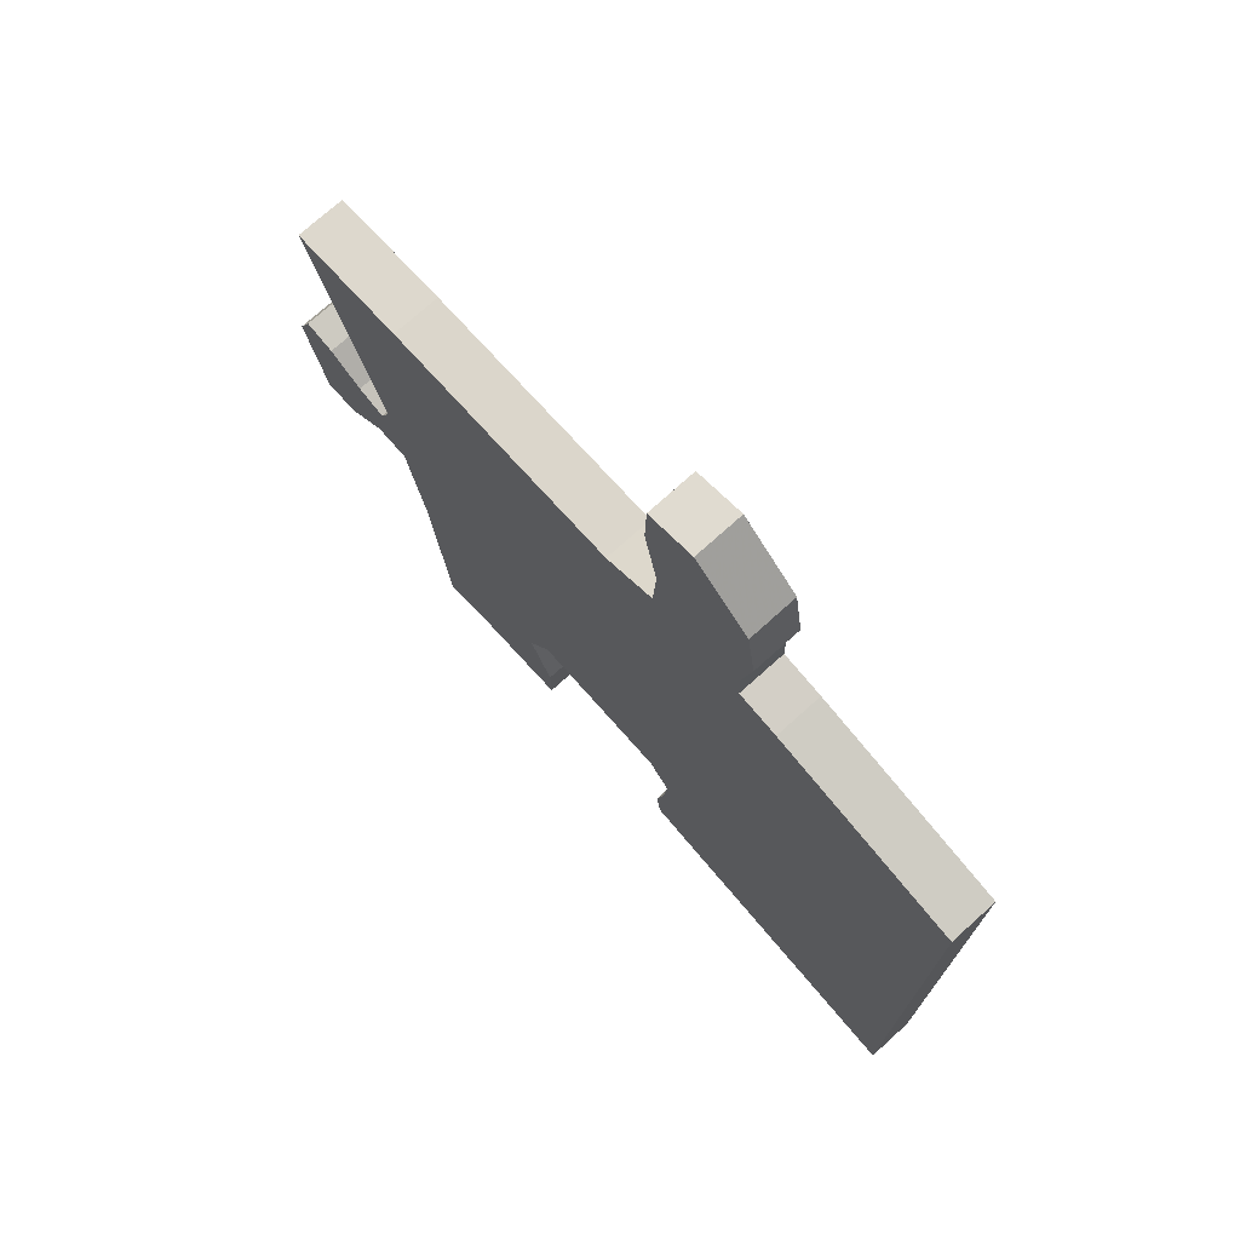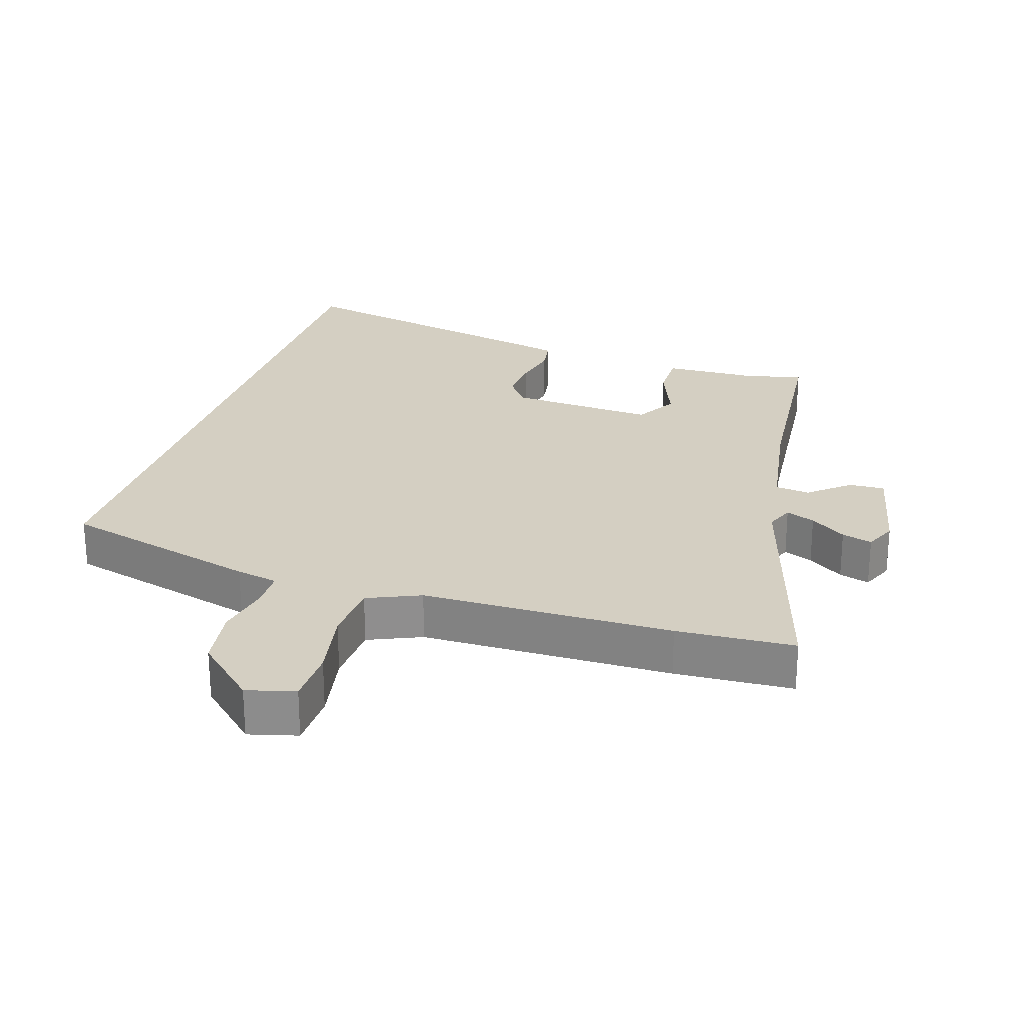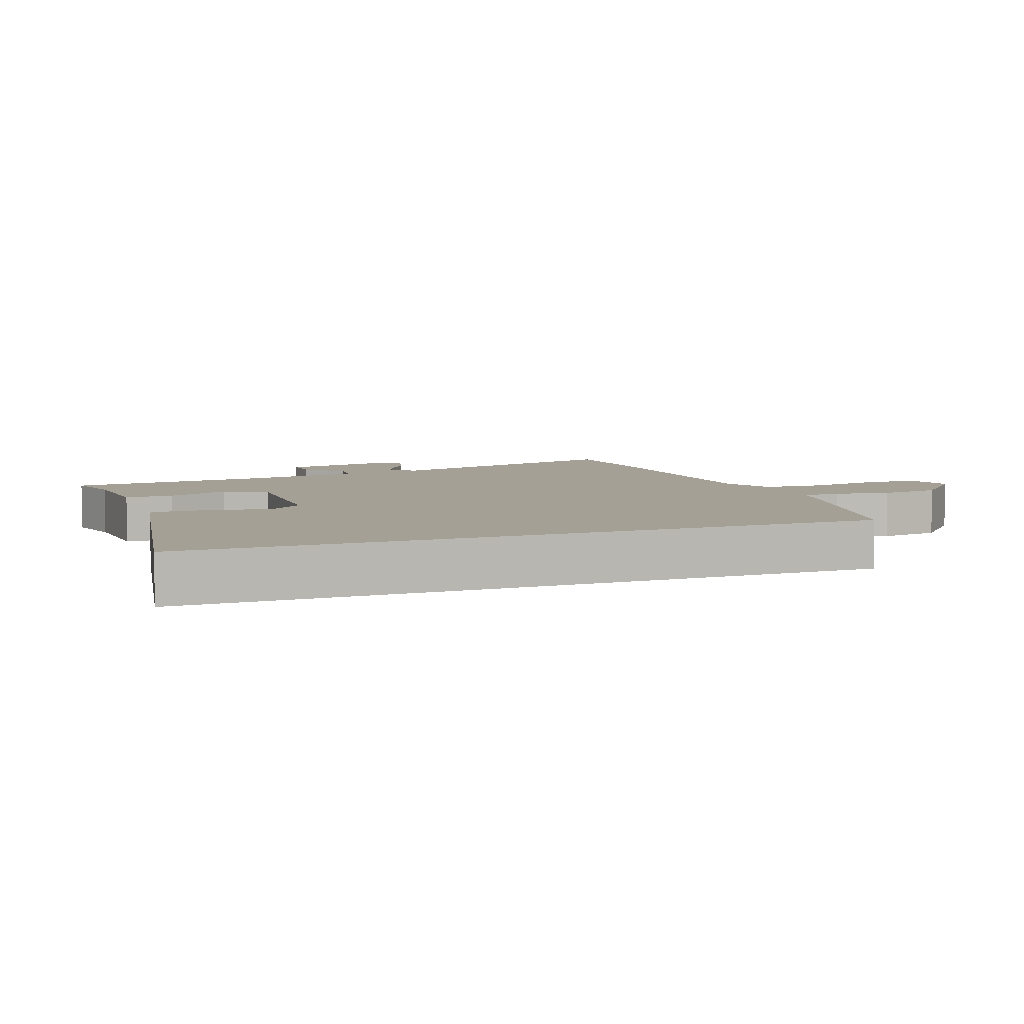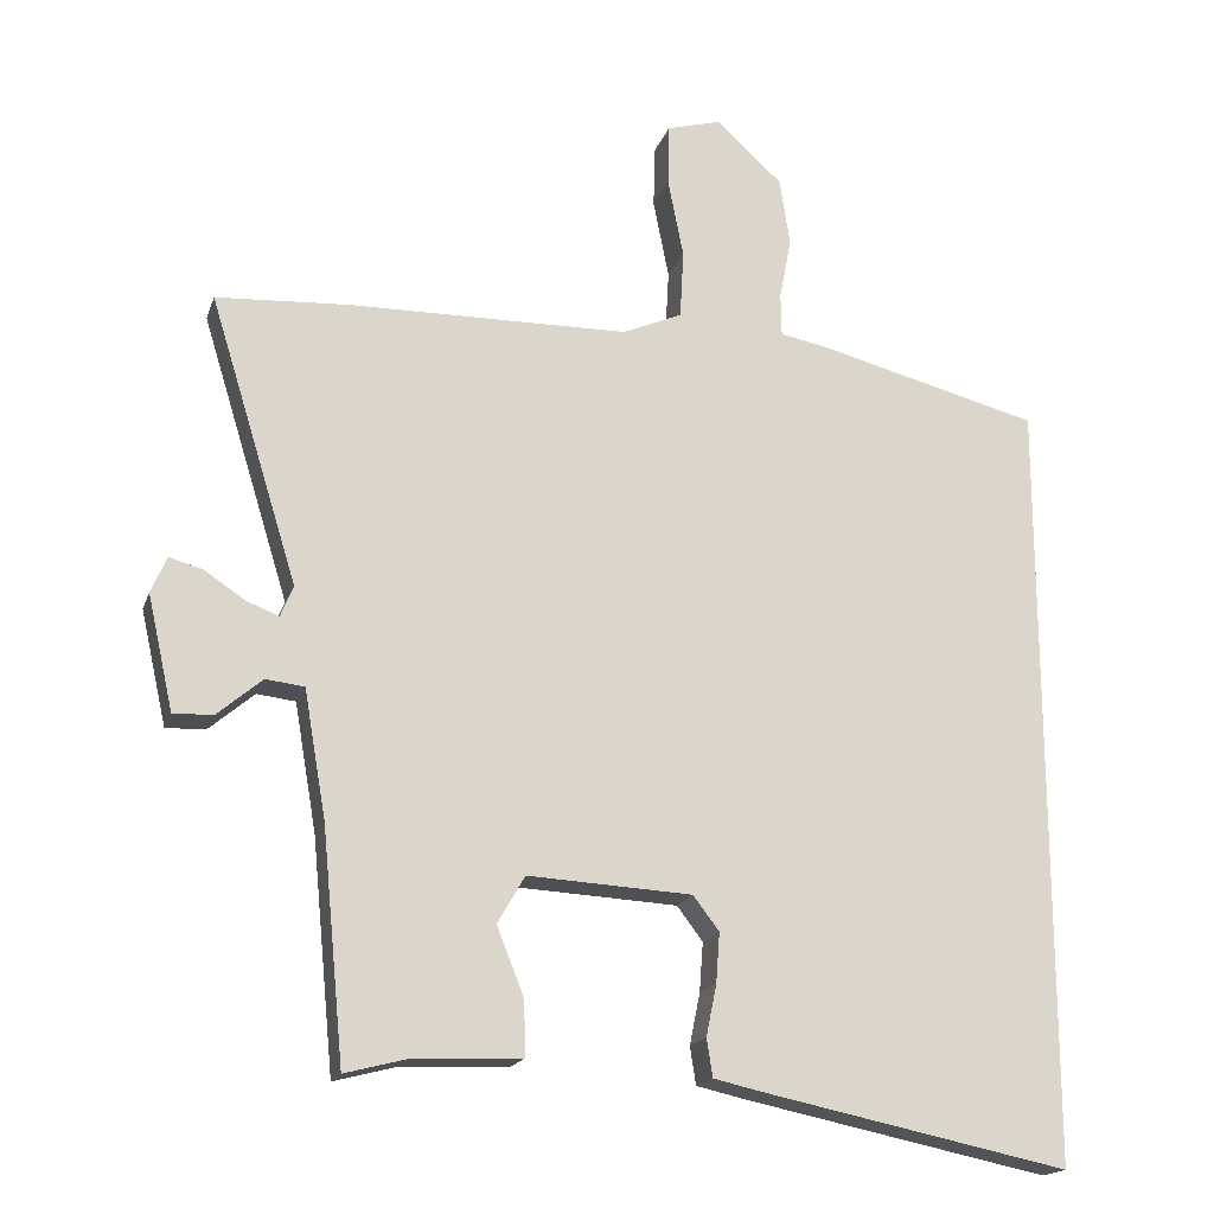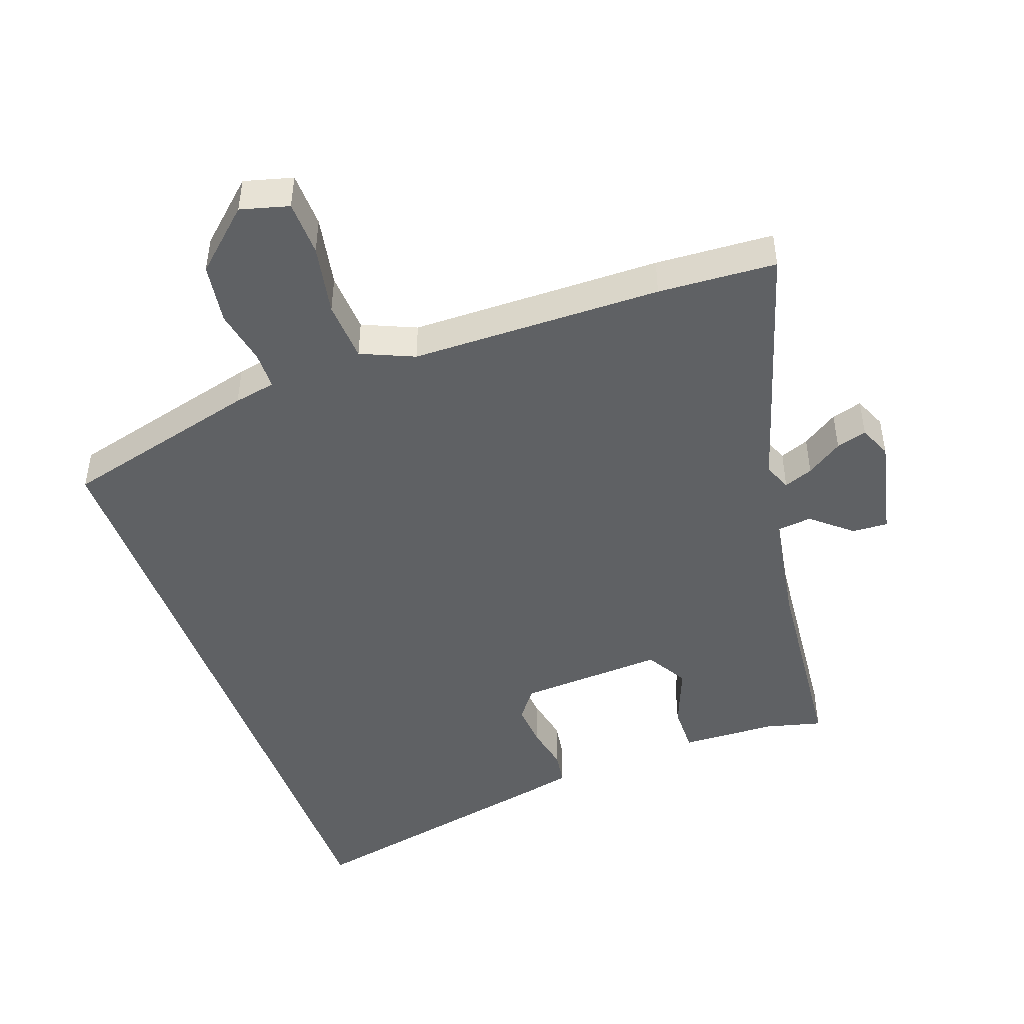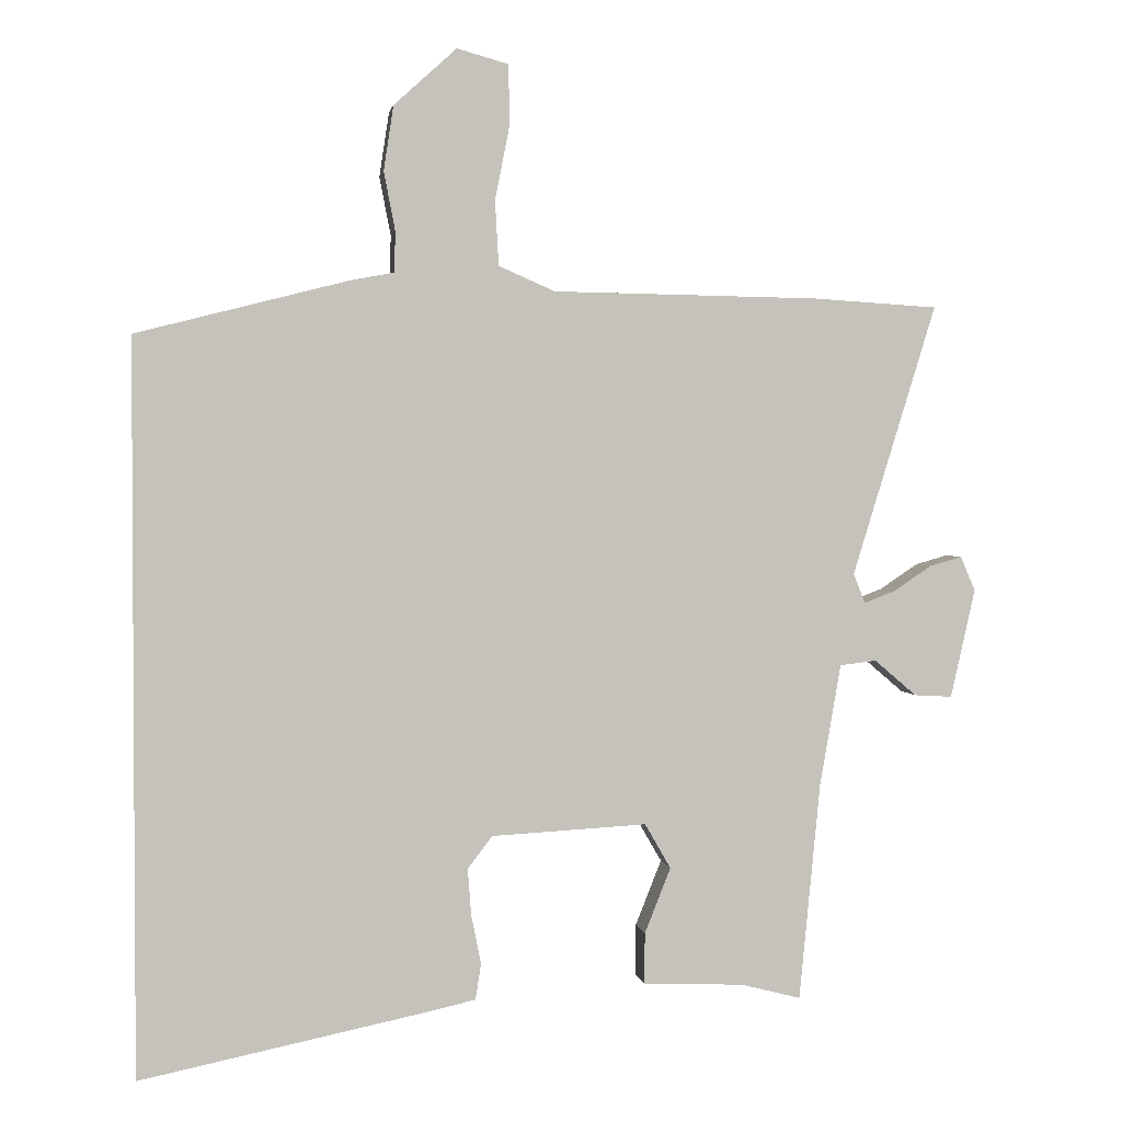
<metadata>
{"format":"obj","ext":"obj","renderer":"f3d","projection":"perspective","resolution":1024,"background":"white","views":[{"elev":74.1,"azim":-132.0,"up":"+Z"},{"elev":25.4,"azim":17.8,"up":"+Y"},{"elev":5.9,"azim":-111.4,"up":"+Y"},{"elev":-17.9,"azim":164.2,"up":"+Z"},{"elev":-46.6,"azim":19.9,"up":"+Y"},{"elev":2.0,"azim":-9.0,"up":"+Z"}]}
</metadata>
<code>
v 0.47 0.07 0.502
v 0.648 0.07 0.491
v 0.529 0.07 0.105
v 0.546 0.07 0.063
v 0.59 0.07 0.08
v 0.644 0.07 0.116
v 0.69 0.07 0.129
v 0.711 0.07 0.08
v 0.676 0.07 -0.075
v 0.622 0.07 -0.072
v 0.562 0.07 -0.021
v 0.51 0.07 -0.027
v 0.48 0.07 -0.2
v 0.45 0.07 -0.51
v 0.365 0.07 -0.488
v 0.221 0.07 -0.482
v 0.222 0.07 -0.409
v 0.259 0.07 -0.316
v 0.222 0.07 -0.252
v 0.001 0.07 -0.264
v -0.034 0.07 -0.31
v -0.029 0.07 -0.377
v -0.015 0.07 -0.446
v -0.023 0.07 -0.497
v -0.085 0.07 -0.511
v -0.5 0.07 -0.596
v -0.5 0.07 0.443
v -0.199 0.07 0.52
v -0.136 0.07 0.532
v -0.135 0.07 0.59
v -0.151 0.07 0.673
v -0.137 0.07 0.765
v -0.048 0.07 0.846
v 0.025 0.07 0.826
v 0.027 0.07 0.742
v 0.006 0.07 0.635
v 0.011 0.07 0.543
v 0.091 0.07 0.508
v 0.47 0 0.502
v 0.648 0 0.491
v 0.529 0 0.105
v 0.546 0 0.063
v 0.59 0 0.08
v 0.644 0 0.116
v 0.69 0 0.129
v 0.711 0 0.08
v 0.676 0 -0.075
v 0.622 0 -0.072
v 0.562 0 -0.021
v 0.51 0 -0.027
v 0.48 0 -0.2
v 0.45 0 -0.51
v 0.365 0 -0.488
v 0.221 0 -0.482
v 0.222 0 -0.409
v 0.259 0 -0.316
v 0.222 0 -0.252
v 0.001 0 -0.264
v -0.034 0 -0.31
v -0.029 0 -0.377
v -0.015 0 -0.446
v -0.023 0 -0.497
v -0.085 0 -0.511
v -0.5 0 -0.596
v -0.5 0 0.443
v -0.199 0 0.52
v -0.136 0 0.532
v -0.135 0 0.59
v -0.151 0 0.673
v -0.137 0 0.765
v -0.048 0 0.846
v 0.025 0 0.826
v 0.027 0 0.742
v 0.006 0 0.635
v 0.011 0 0.543
v 0.091 0 0.508
f 34 35 36
f 33 34 36
f 32 33 36
f 31 32 36
f 30 31 36
f 29 30 36 37
f 28 29 37 38
f 25 26 27
f 24 25 27
f 23 24 27
f 22 23 27
f 21 22 27 28
f 20 21 28 38
f 15 16 17 18
f 15 18 19
f 14 15 19
f 13 14 19
f 20 38 1
f 19 20 1
f 13 19 1
f 12 13 1
f 9 10 11
f 8 9 11
f 7 8 11
f 6 7 11
f 5 6 11
f 1 2 3
f 12 1 3
f 12 3 4
f 4 5 11 12
f 74 73 72
f 74 72 71
f 74 71 70
f 74 70 69
f 74 69 68
f 75 74 68 67
f 76 75 67 66
f 65 64 63
f 65 63 62
f 65 62 61
f 65 61 60
f 66 65 60 59
f 76 66 59 58
f 56 55 54 53
f 57 56 53
f 57 53 52
f 57 52 51
f 39 76 58
f 39 58 57
f 39 57 51
f 39 51 50
f 49 48 47
f 49 47 46
f 49 46 45
f 49 45 44
f 49 44 43
f 41 40 39
f 41 39 50
f 42 41 50
f 50 49 43 42
f 1 39 40 2
f 2 40 41 3
f 3 41 42 4
f 4 42 43 5
f 5 43 44 6
f 6 44 45 7
f 7 45 46 8
f 8 46 47 9
f 9 47 48 10
f 10 48 49 11
f 11 49 50 12
f 12 50 51 13
f 13 51 52 14
f 14 52 53 15
f 15 53 54 16
f 16 54 55 17
f 17 55 56 18
f 18 56 57 19
f 19 57 58 20
f 20 58 59 21
f 21 59 60 22
f 22 60 61 23
f 23 61 62 24
f 24 62 63 25
f 25 63 64 26
f 26 64 65 27
f 27 65 66 28
f 28 66 67 29
f 29 67 68 30
f 30 68 69 31
f 31 69 70 32
f 32 70 71 33
f 33 71 72 34
f 34 72 73 35
f 35 73 74 36
f 36 74 75 37
f 37 75 76 38
f 38 76 39 1

</code>
